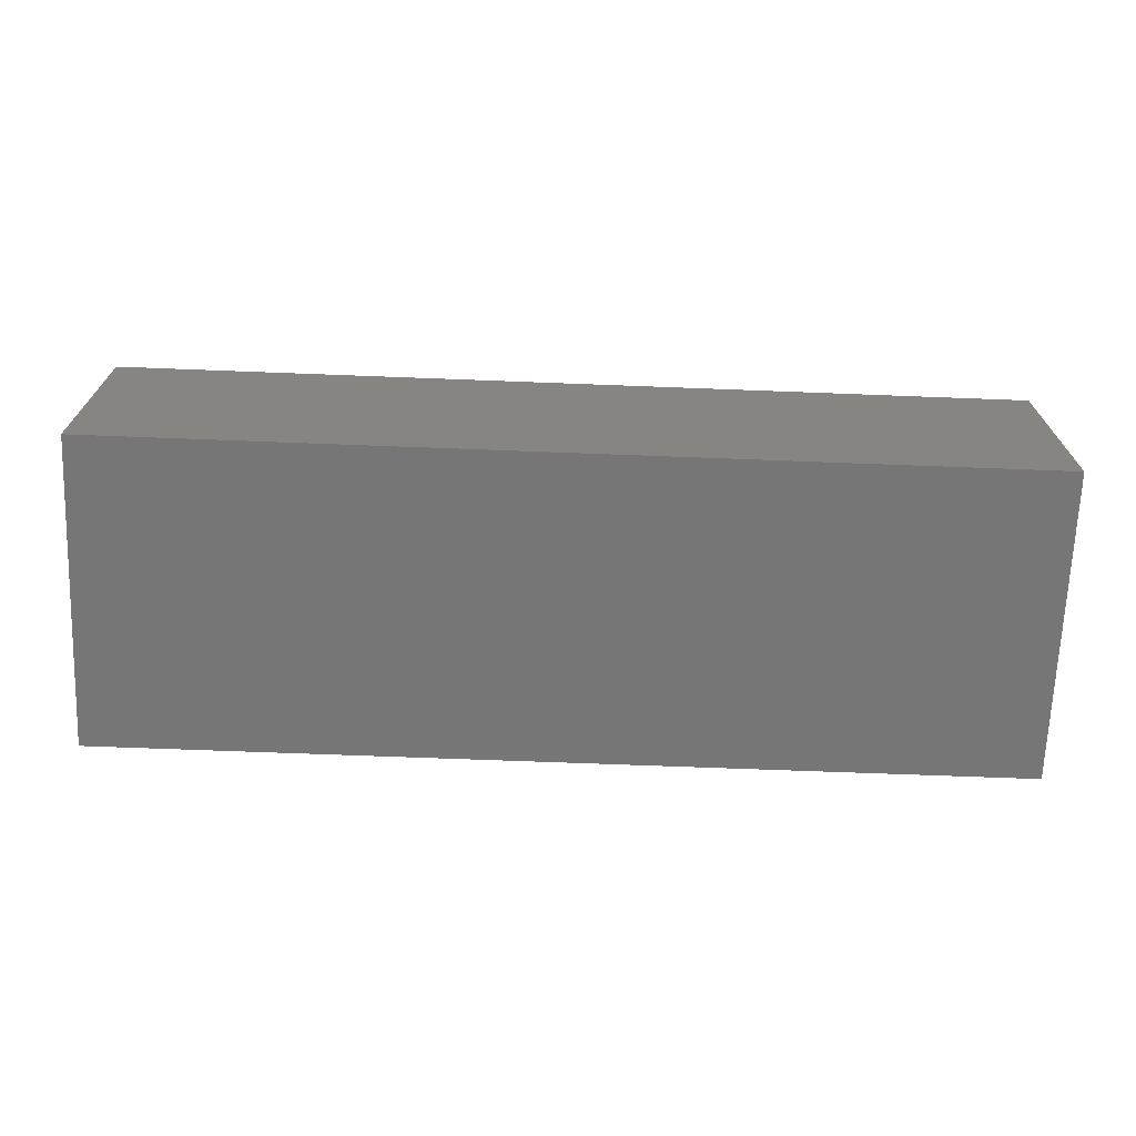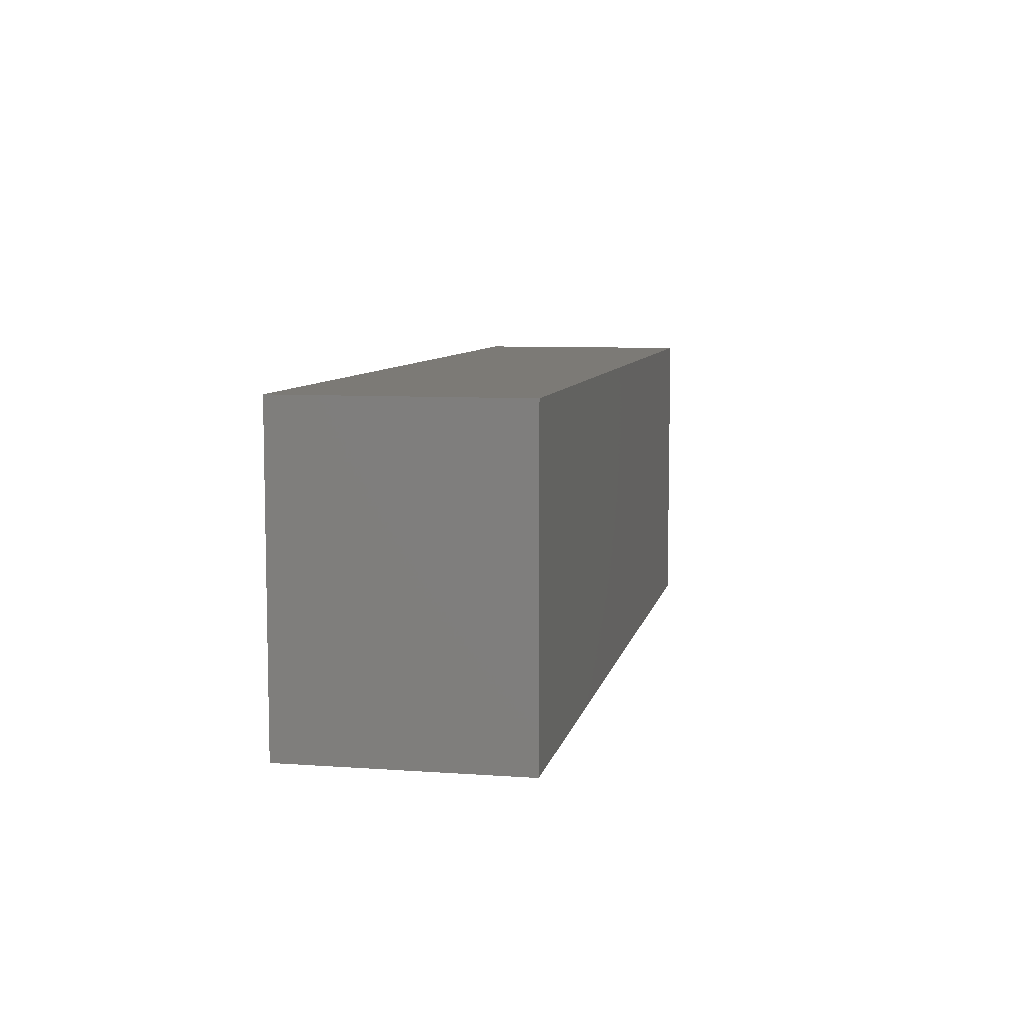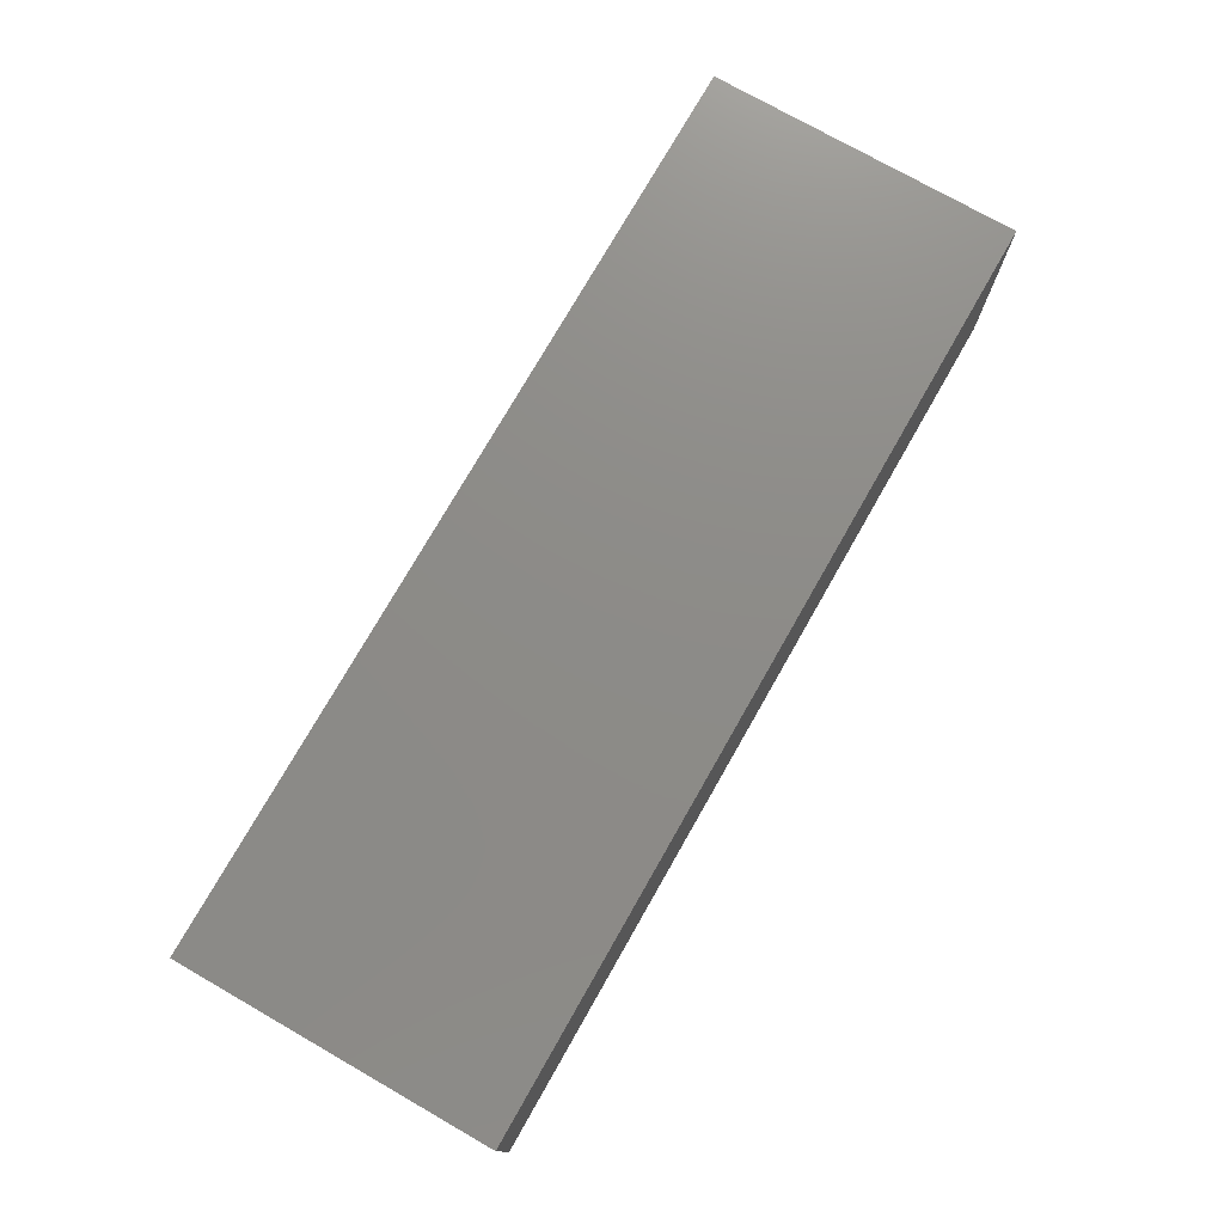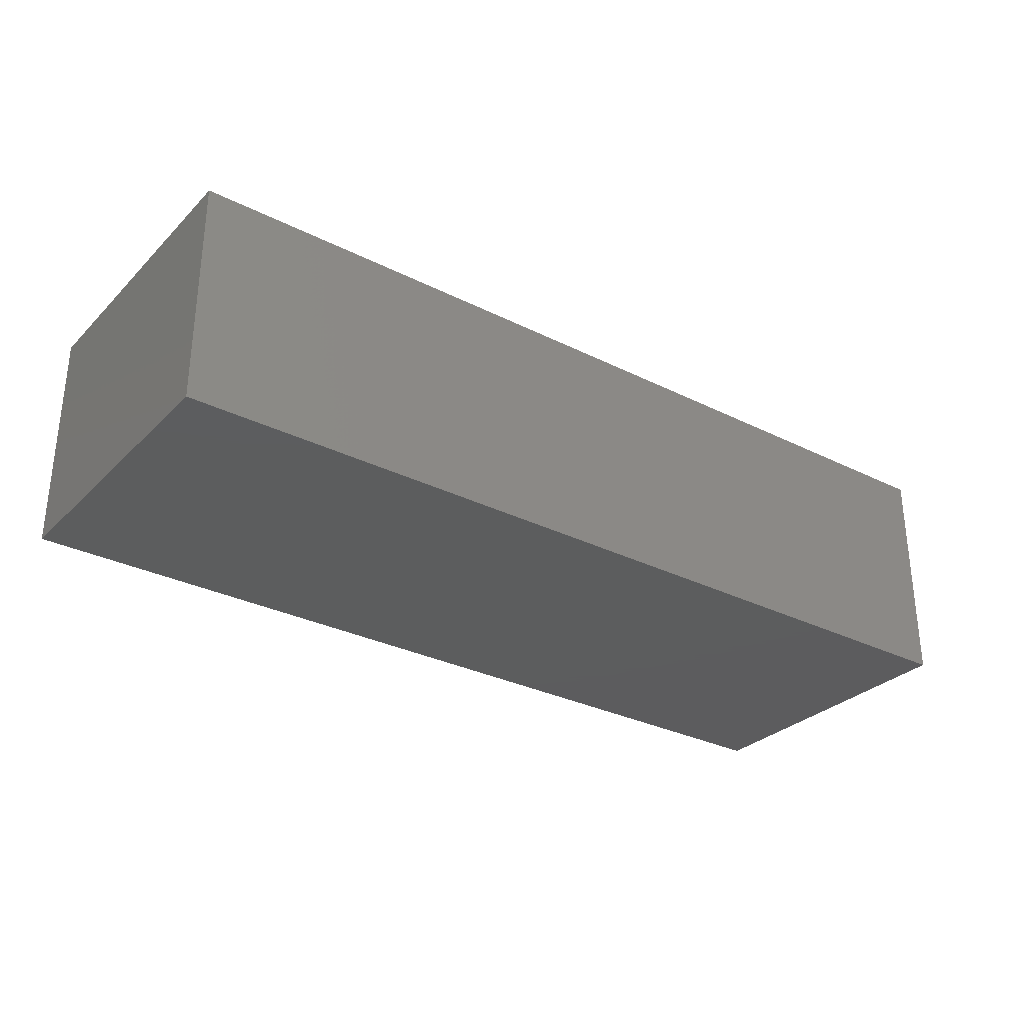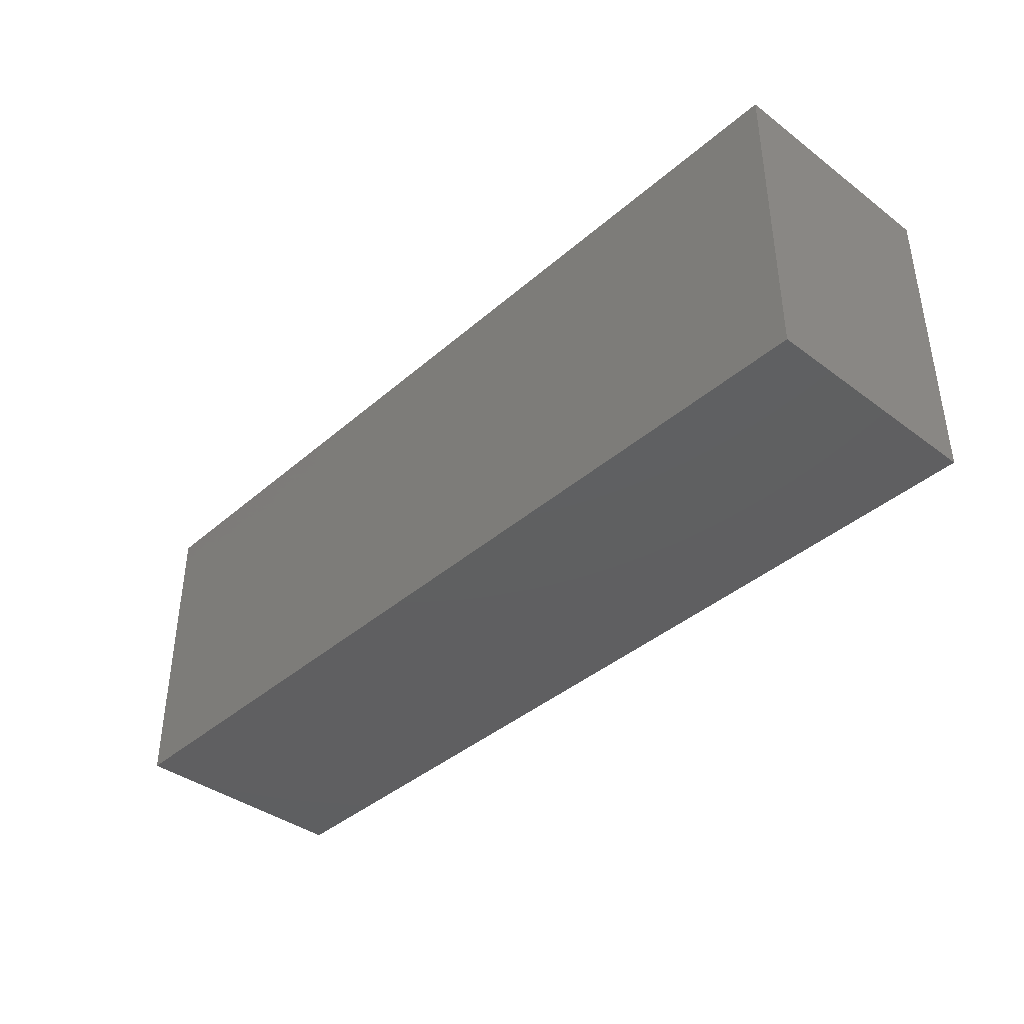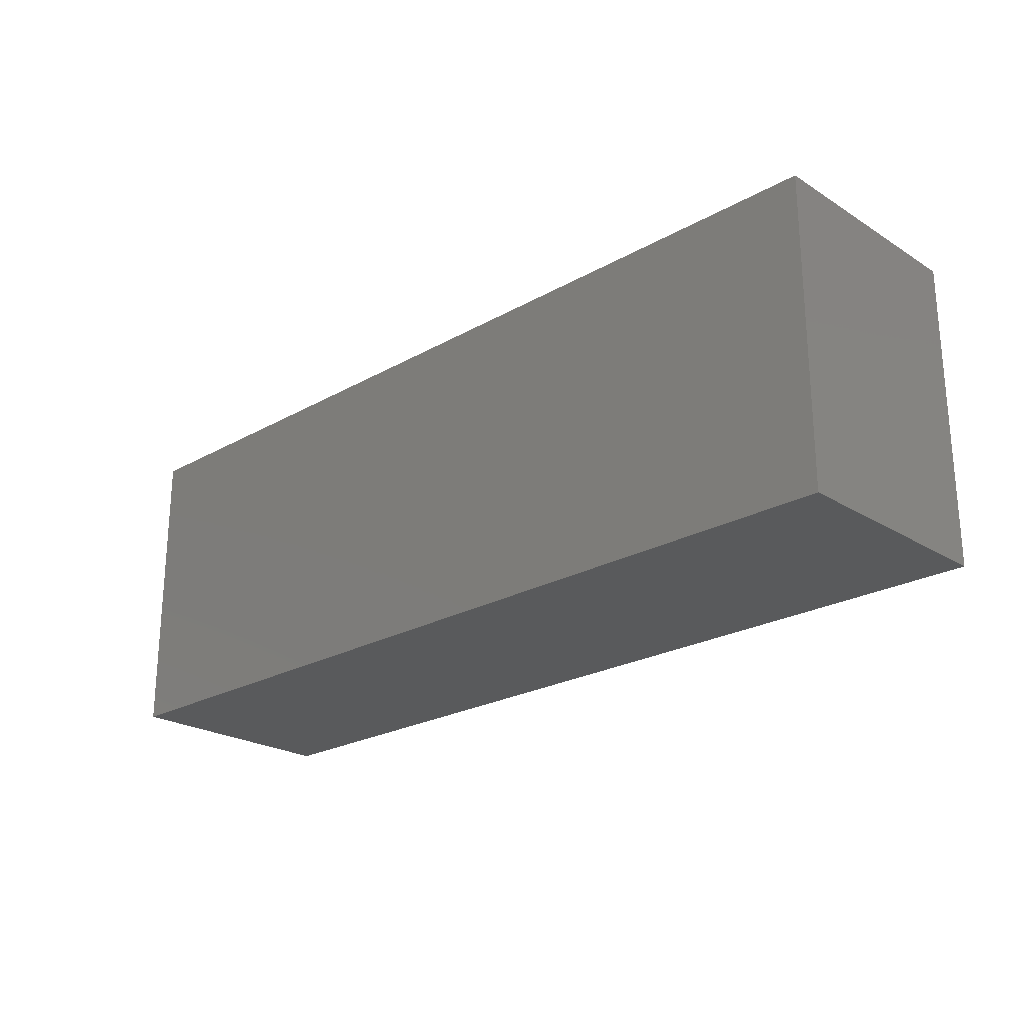
<metadata>
{"format":"stl","ext":"stl","renderer":"f3d","projection":"perspective","resolution":1024,"background":"white","views":[{"elev":-69.0,"azim":177.8,"up":"+Z"},{"elev":7.7,"azim":-78.6,"up":"+Y"},{"elev":75.5,"azim":-60.3,"up":"+Z"},{"elev":-30.2,"azim":144.0,"up":"+Z"},{"elev":-39.4,"azim":47.1,"up":"+Y"},{"elev":-23.3,"azim":43.7,"up":"+Y"}]}
</metadata>
<code>
# stl→obj: 34 verts, 60 faces
v -0.6221 -0.1964 0.2658
v -0.6163 -0.1808 0.01562
v -0.616 -0.1964 0.01562
v -0.6221 -0.1808 0.2501
v -0.6319 0.2031 0.2655
v -0.6311 0.1875 0.2499
v -0.6258 0.2031 0.01562
v -0.6254 0.1875 0.01562
v -0.616 -0.1808 0.0002219
v -0.625 0.1875 0
v 0.6181 0.2182 0.2806
v 0.6272 -0.1501 0.2808
v 0.6333 -0.1501 0.03089
v 0.6242 0.2182 0.03067
v -0.7344 -0.2344 0.01562
v 0.7344 -0.2344 0.01562
v 0.6497 -0.1654 0.01562
v -0.7344 0.2396 0.01562
v 0.6399 0.2342 0.01562
v 0.7344 0.2396 0.01562
v 0.6428 -0.1654 0.2968
v 0.633 0.2342 0.2966
v -0.7344 -0.2344 0.3594
v 0.7344 -0.2344 0.3594
v 0.7344 0.2396 0.3594
v -0.7344 0.2396 0.3594
v -0.75 -0.25 0
v -0.75 0.2553 0
v 0.75 -0.25 0
v 0.75 0.2553 0
v -0.75 -0.25 0.375
v 0.75 -0.25 0.375
v -0.75 0.2553 0.375
v 0.75 0.2553 0.375
f 1 2 3
f 2 1 4
f 4 1 5
f 4 5 6
f 6 5 7
f 6 7 8
f 2 9 8
f 8 9 10
f 6 11 4
f 4 11 12
f 13 9 12
f 12 9 2
f 12 2 4
f 11 6 14
f 14 6 8
f 14 8 10
f 15 16 17
f 15 17 3
f 15 3 2
f 15 2 8
f 18 15 8
f 18 8 7
f 18 7 19
f 18 19 20
f 19 17 20
f 20 17 16
f 1 21 5
f 5 21 22
f 5 22 7
f 7 22 19
f 22 21 19
f 19 21 17
f 21 1 17
f 17 1 3
f 23 24 15
f 15 24 16
f 24 25 16
f 16 25 20
f 25 26 20
f 20 26 18
f 26 23 18
f 18 23 15
f 26 25 23
f 23 25 24
f 27 28 29
f 29 28 30
f 10 9 14
f 14 9 13
f 11 14 12
f 12 14 13
f 31 32 33
f 33 32 34
f 33 28 31
f 31 28 27
f 34 30 33
f 33 30 28
f 32 29 34
f 34 29 30
f 31 27 32
f 32 27 29

</code>
